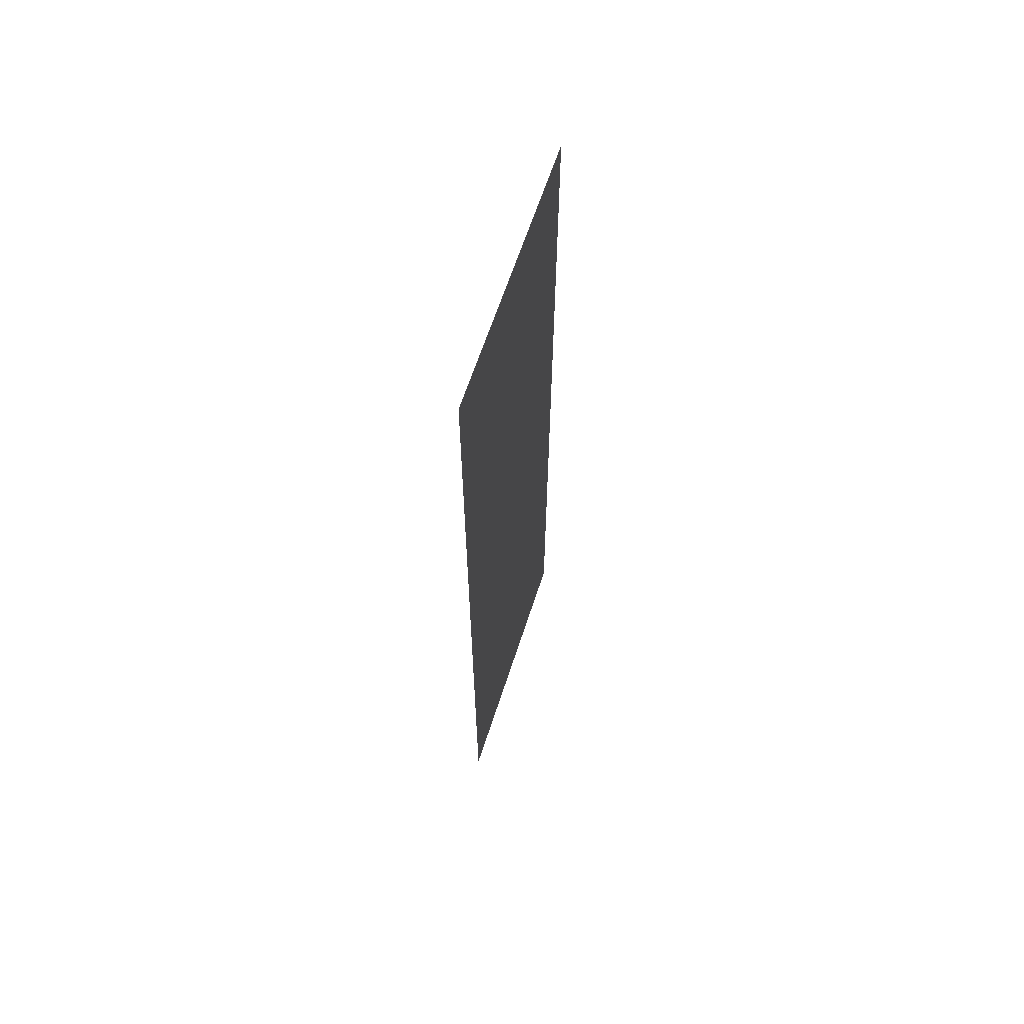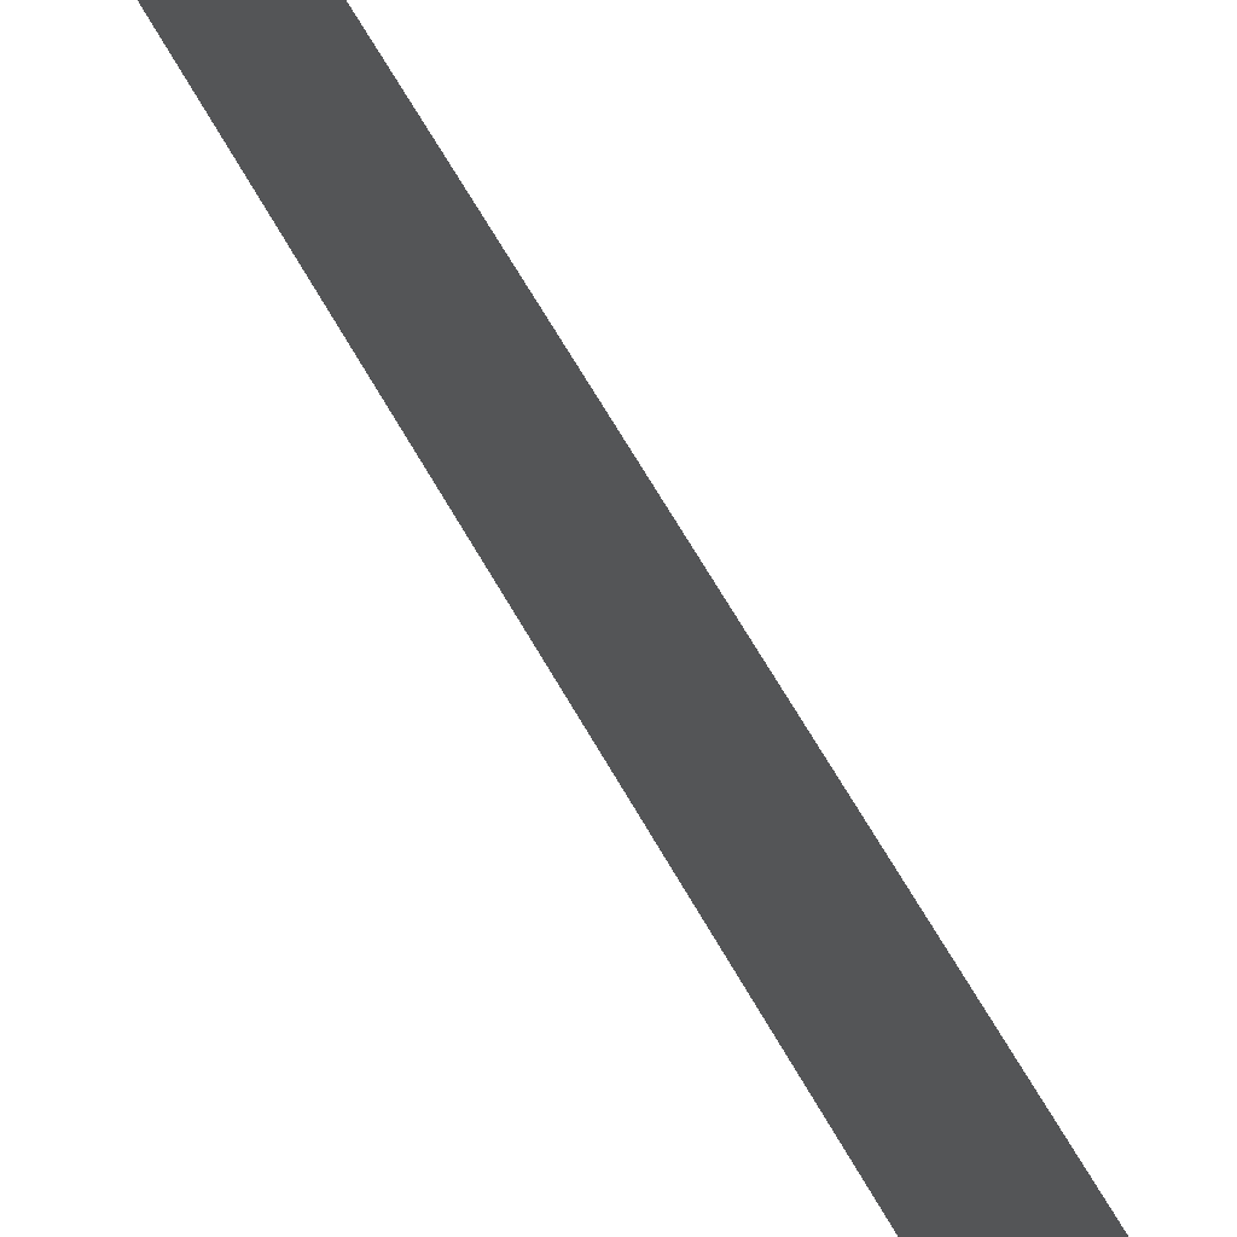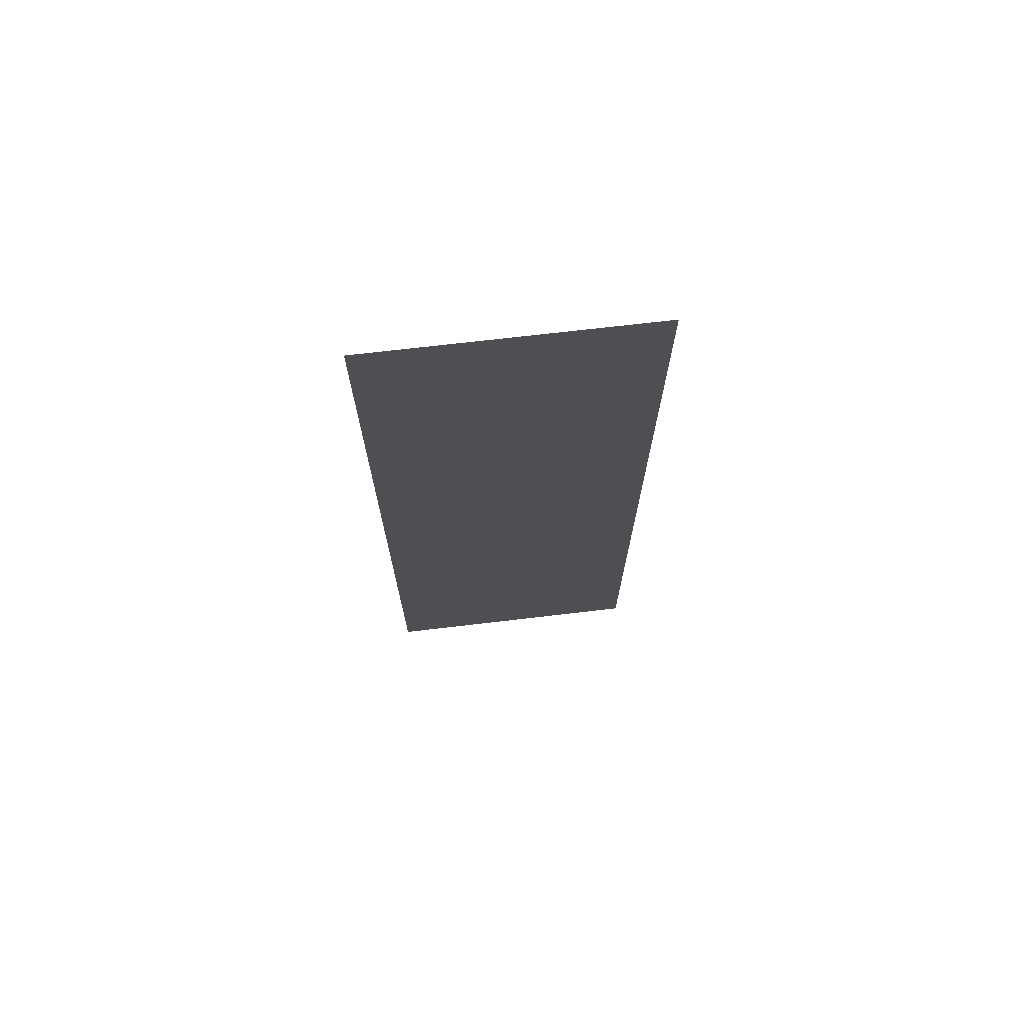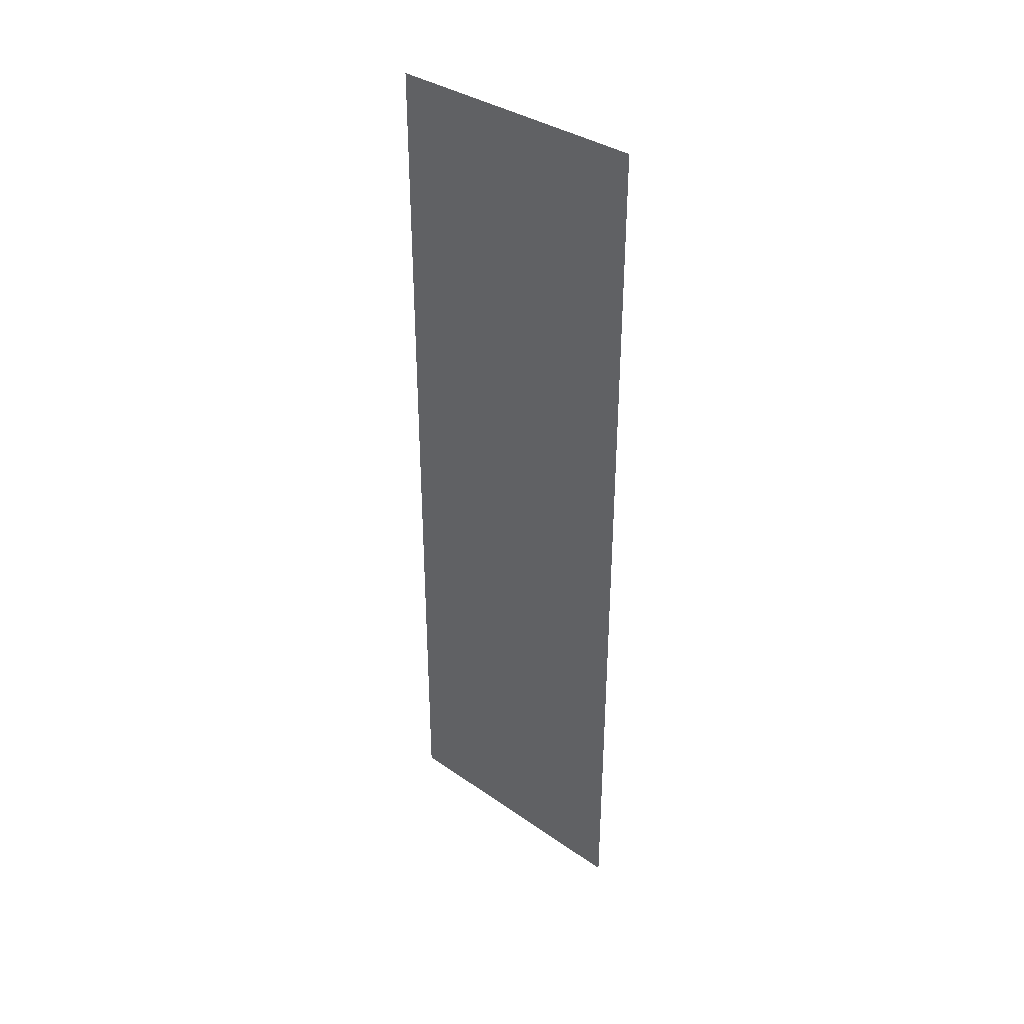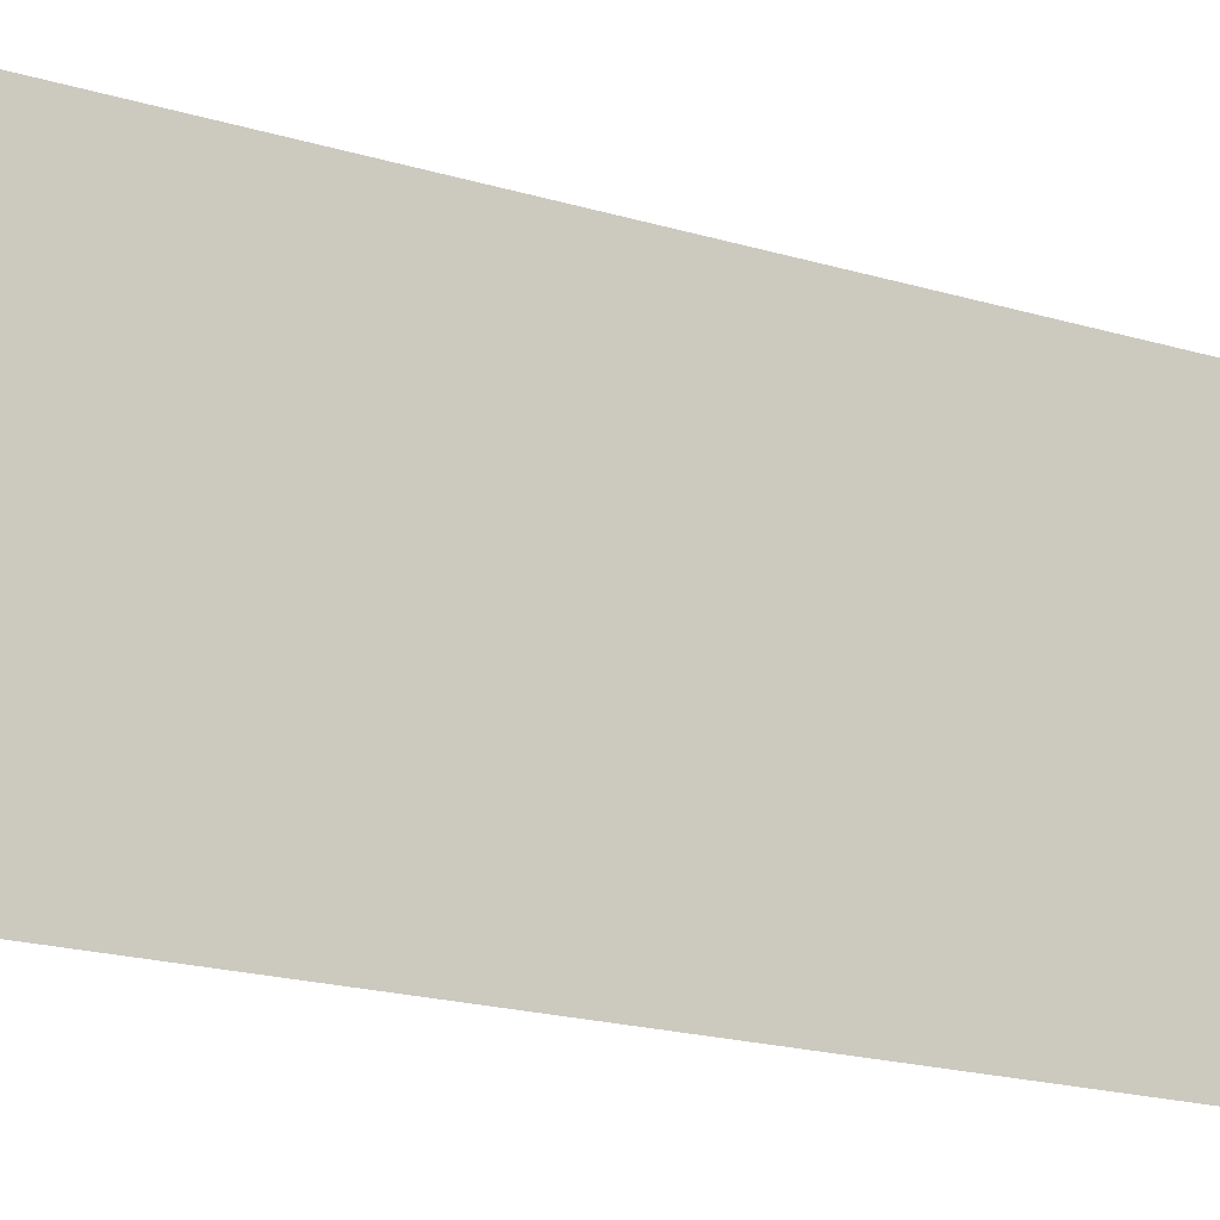
<metadata>
{"format":"obj","ext":"obj","renderer":"f3d","projection":"perspective","resolution":1024,"background":"white","views":[{"elev":63.8,"azim":18.0,"up":"+Z"},{"elev":65.7,"azim":150.4,"up":"+Y"},{"elev":71.6,"azim":83.3,"up":"+Z"},{"elev":36.0,"azim":-47.7,"up":"+Z"},{"elev":-15.4,"azim":-125.3,"up":"+Y"}]}
</metadata>
<code>
o logo_1_1/logo_1/mesh21/mesh21-geometry#mesh21-geometry
v 0.3433 0.5742 0.06885
v 0.3433 0.5323 0.2063
v 0.3433 0.5742 0.2063
v 0.3433 0.5323 0.06885
f 1 2 3
f 2 1 4
f 3 2 1
f 4 1 2

</code>
